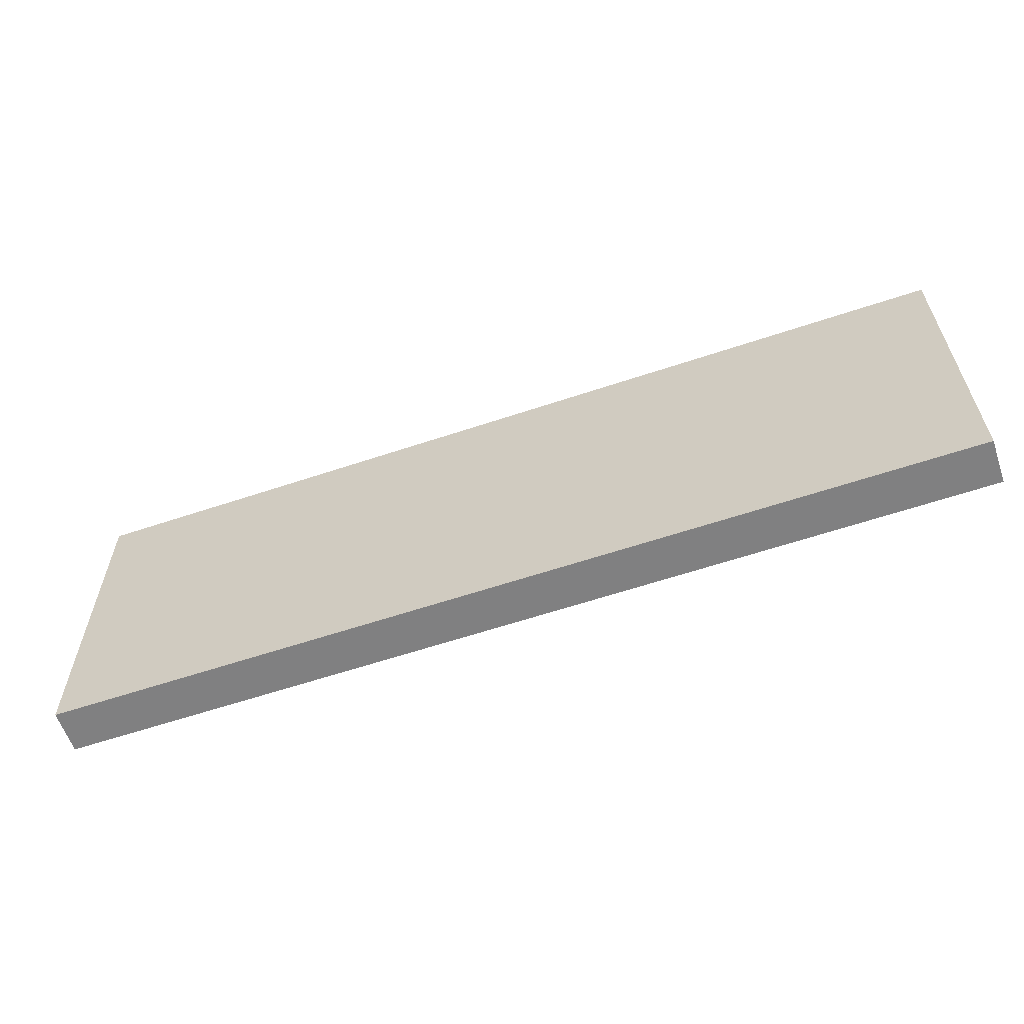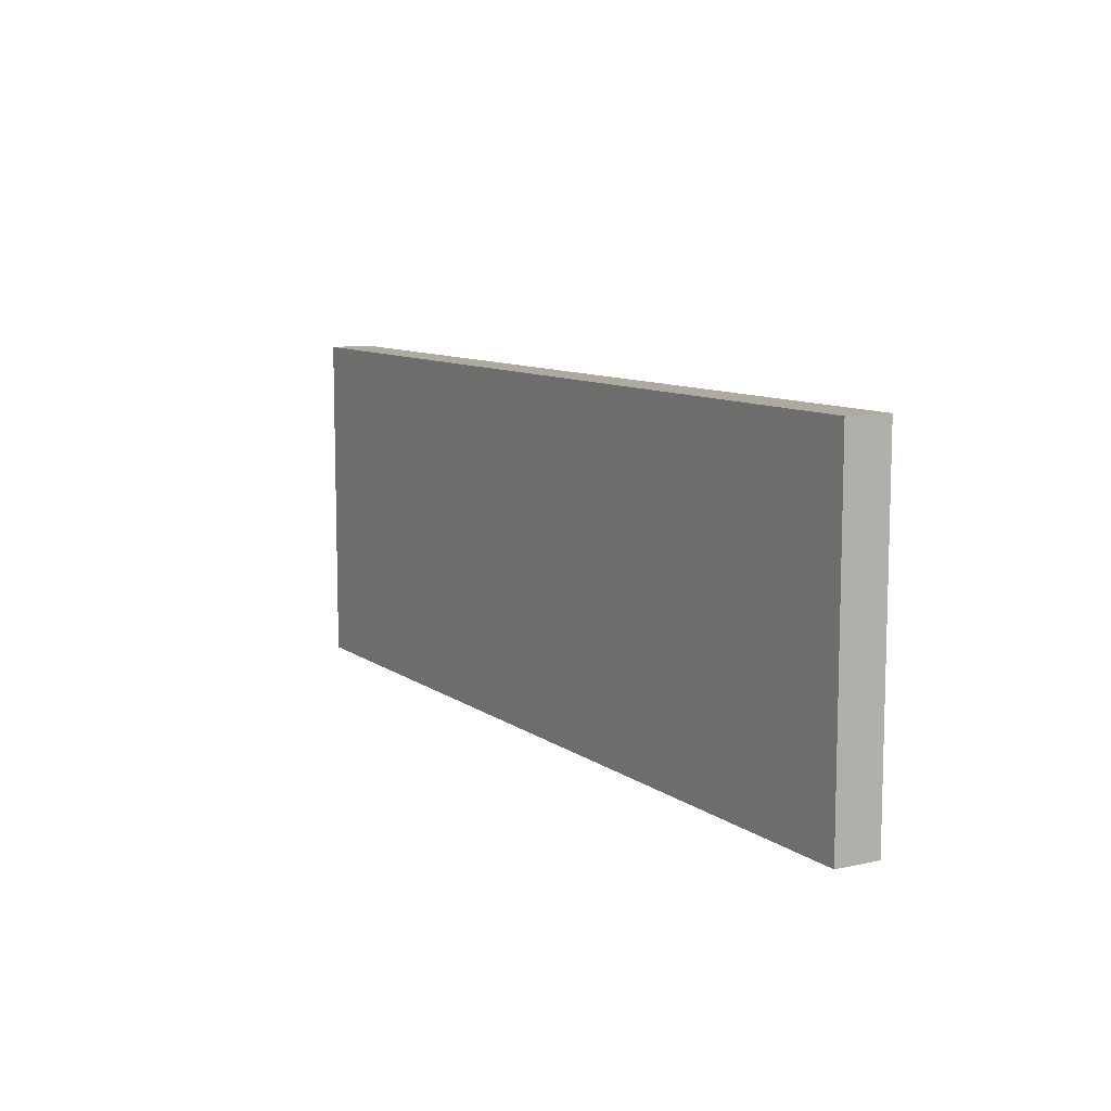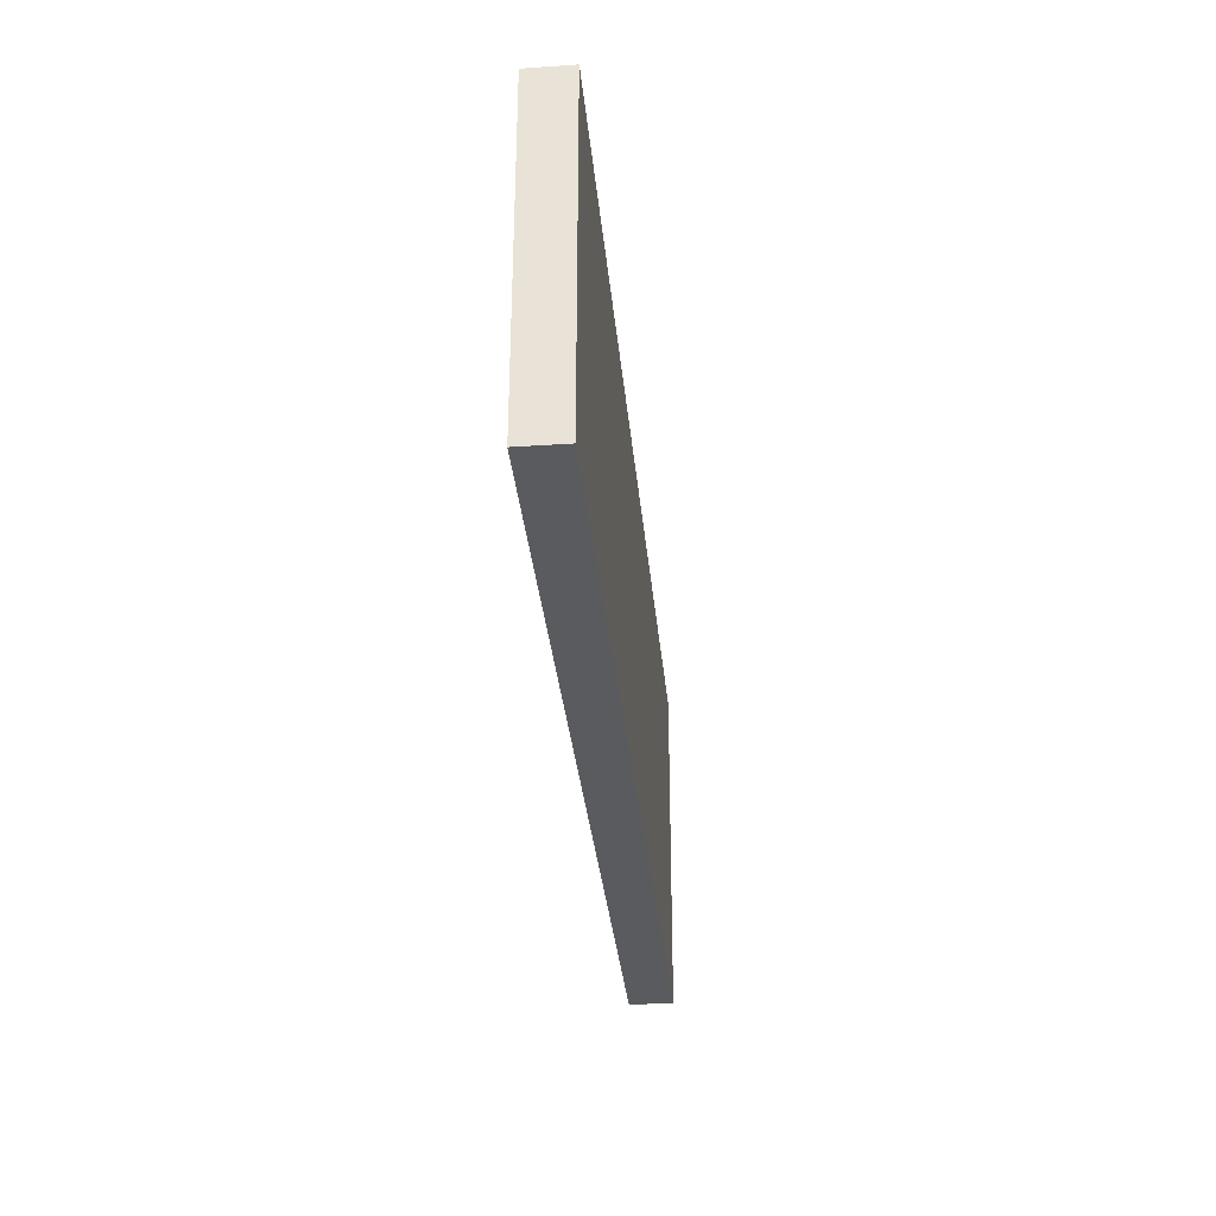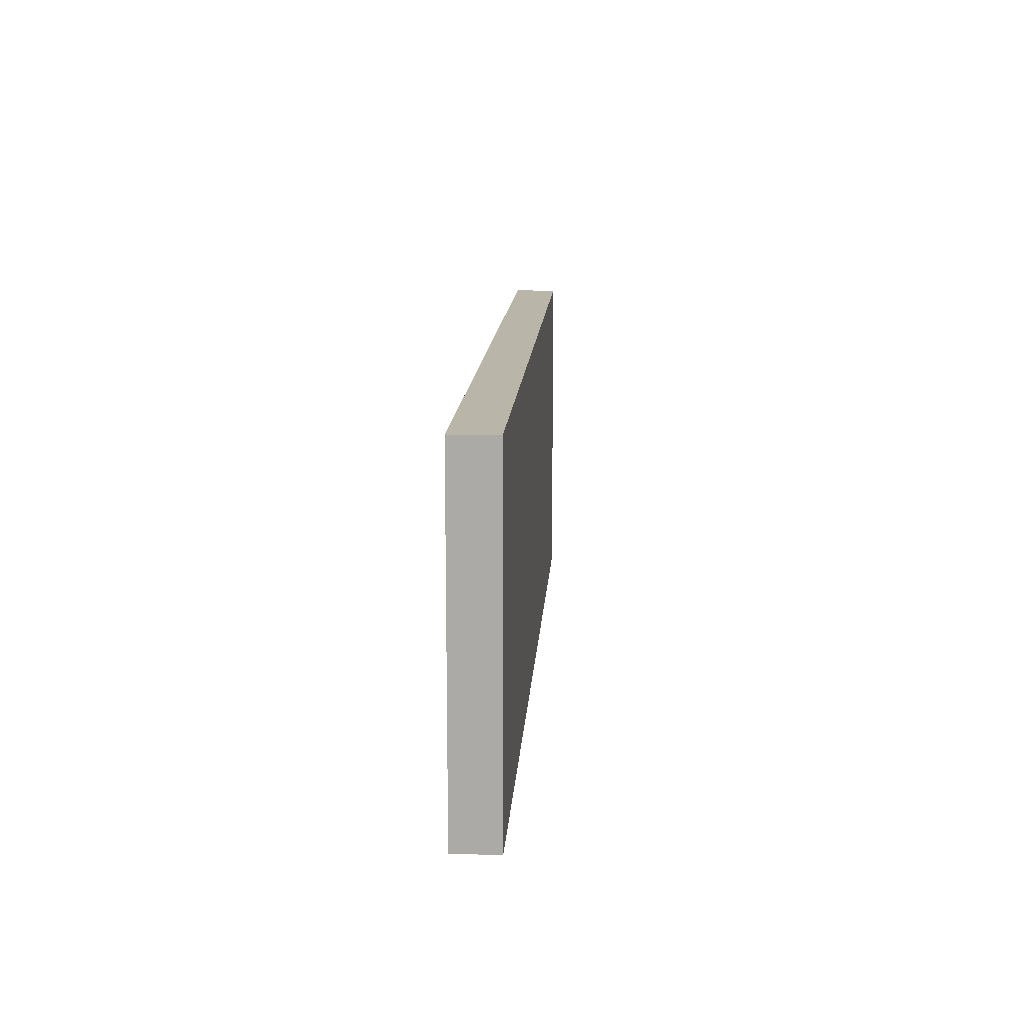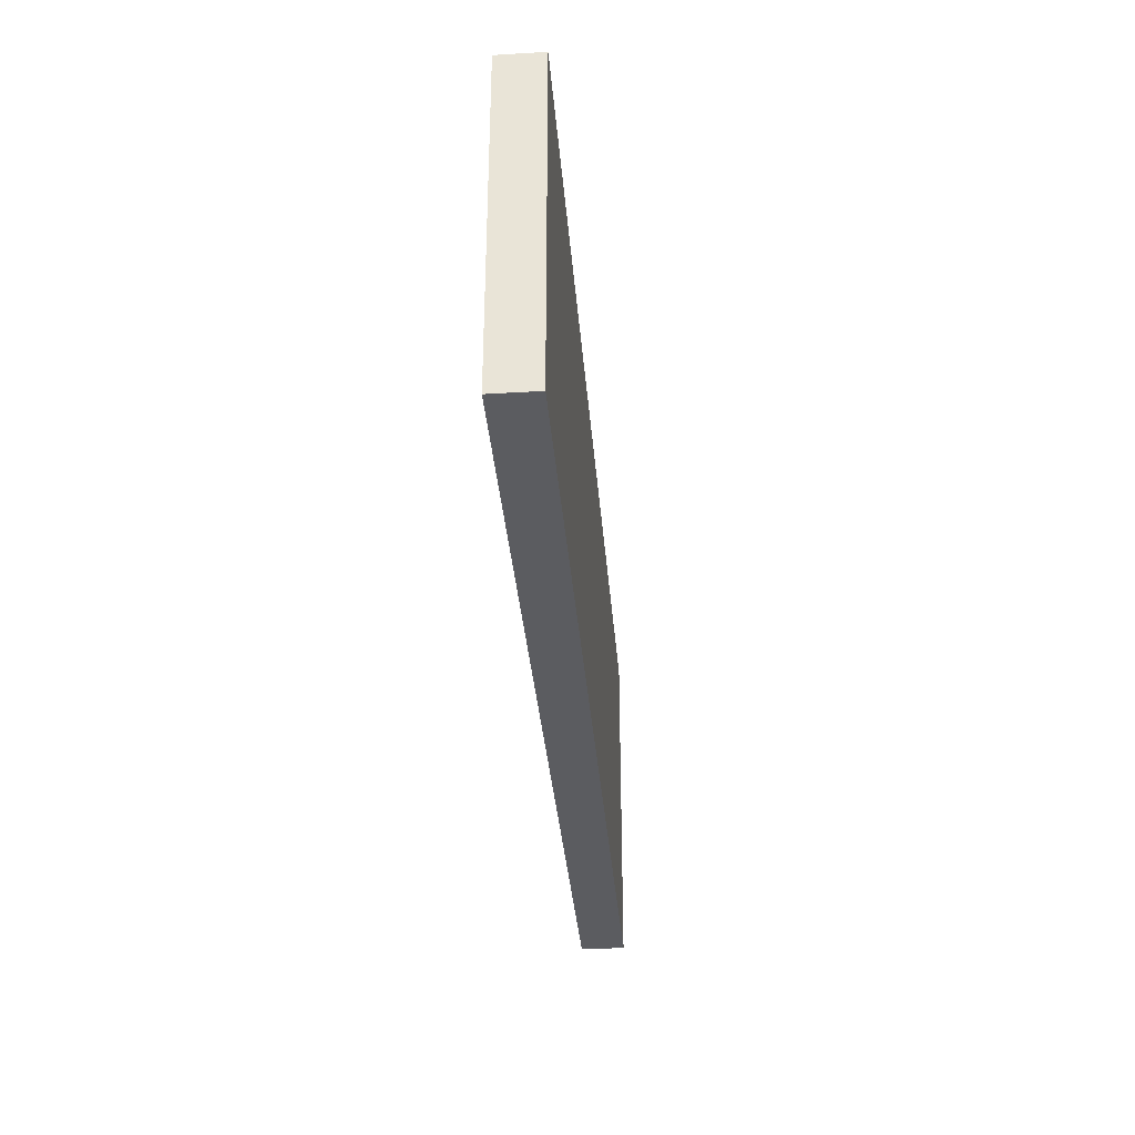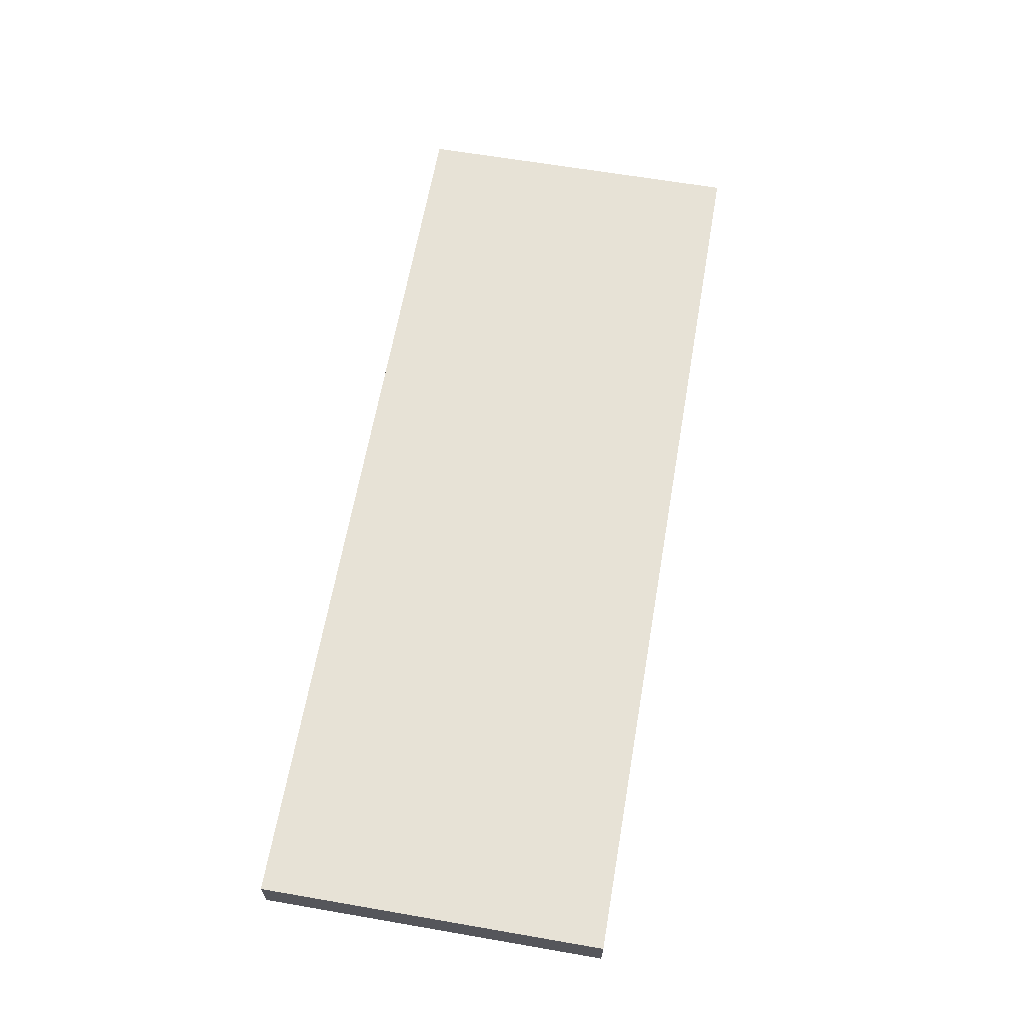
<metadata>
{"format":"obj","ext":"obj","renderer":"f3d","projection":"perspective","resolution":1024,"background":"white","views":[{"elev":-60.1,"azim":19.0,"up":"+Z"},{"elev":9.4,"azim":60.4,"up":"+Z"},{"elev":-32.6,"azim":95.3,"up":"+Z"},{"elev":13.5,"azim":93.6,"up":"+Z"},{"elev":-34.5,"azim":-85.4,"up":"+Z"},{"elev":63.5,"azim":99.9,"up":"+Y"}]}
</metadata>
<code>
v 0.6682 0.4655 1.54
v -0.1718 0.4655 1.54
v -0.1718 0.4255 1.54
v 0.6682 0.4255 1.54
v -0.1718 0.4255 1.23
v -0.1718 0.4655 1.23
v 0.6682 0.4655 1.23
v 0.6682 0.4255 1.23
v -0.1718 0.4255 1.54
v -0.1718 0.4255 1.23
v 0.6682 0.4255 1.23
v 0.6682 0.4255 1.54
v 0.6682 0.4655 1.23
v -0.1718 0.4655 1.23
v -0.1718 0.4655 1.54
v 0.6682 0.4655 1.54
v 0.6682 0.4255 1.23
v 0.6682 0.4655 1.23
v 0.6682 0.4655 1.54
v 0.6682 0.4255 1.54
v -0.1718 0.4655 1.54
v -0.1718 0.4655 1.23
v -0.1718 0.4255 1.23
v -0.1718 0.4255 1.54
f 1 2 3
f 1 3 4
f 5 6 7
f 5 7 8
f 9 10 11
f 9 11 12
f 13 14 15
f 13 15 16
f 17 18 19
f 17 19 20
f 21 22 23
f 21 23 24

</code>
